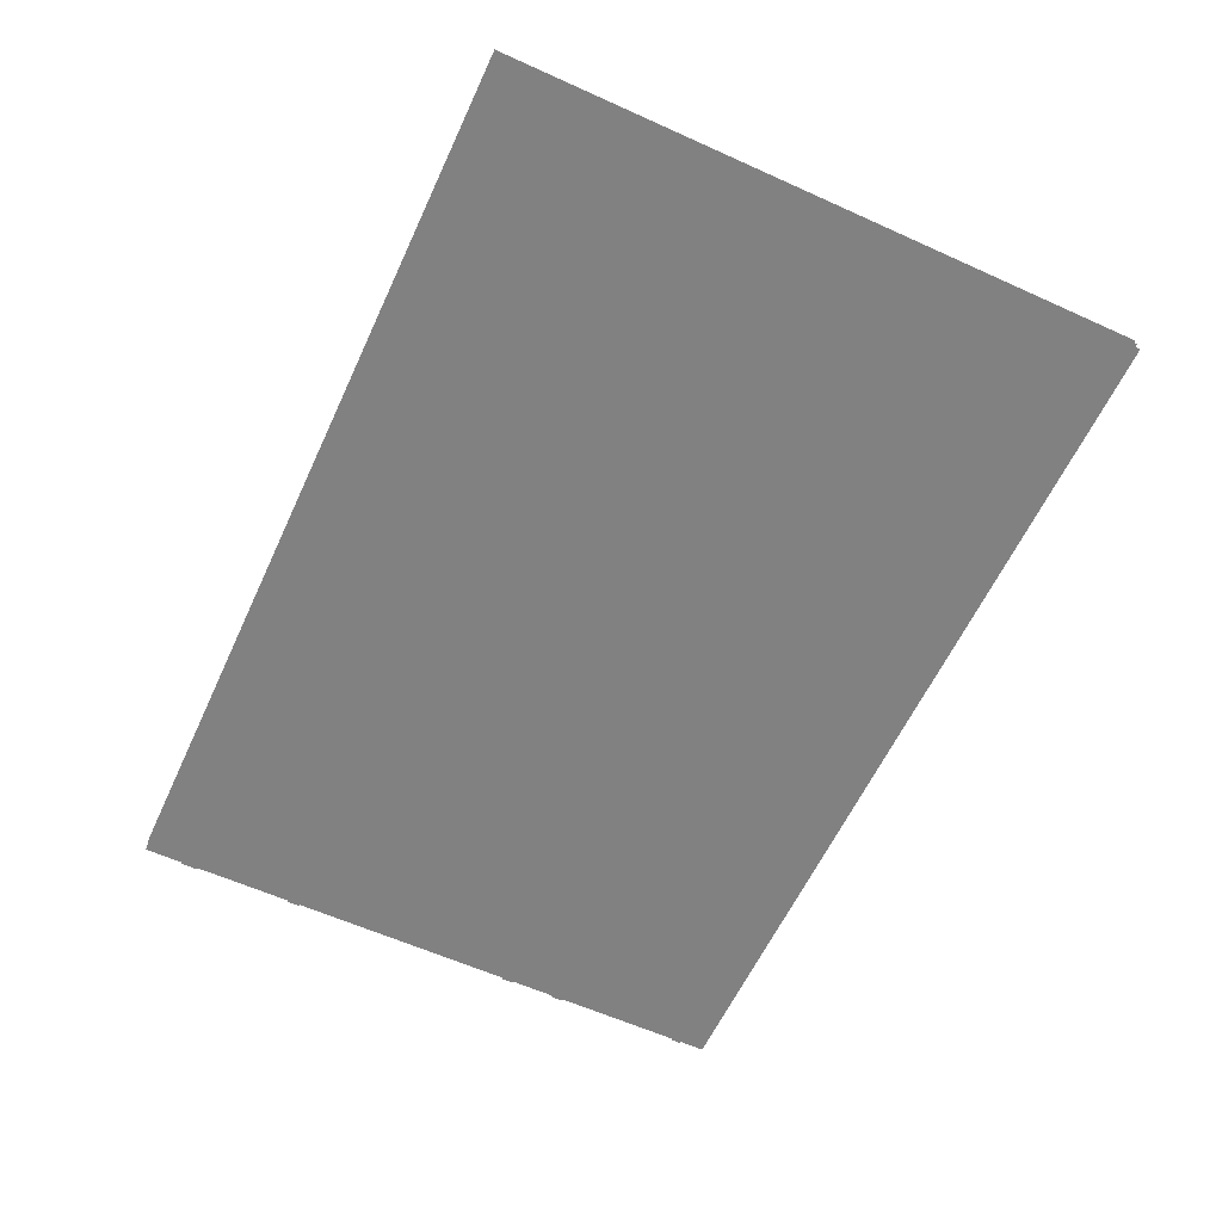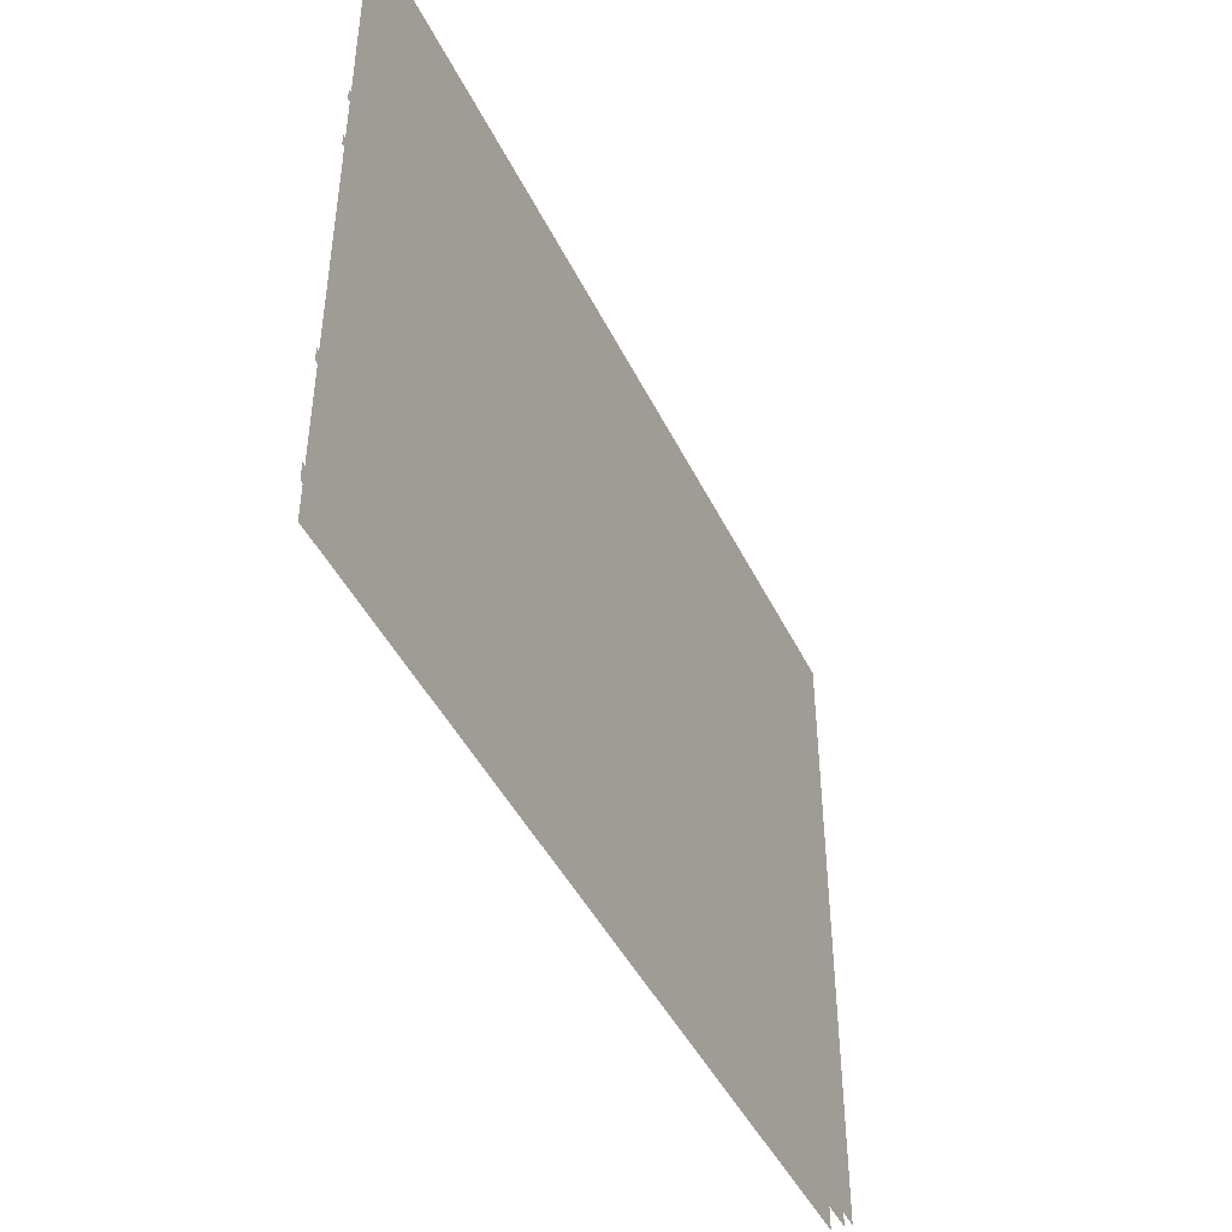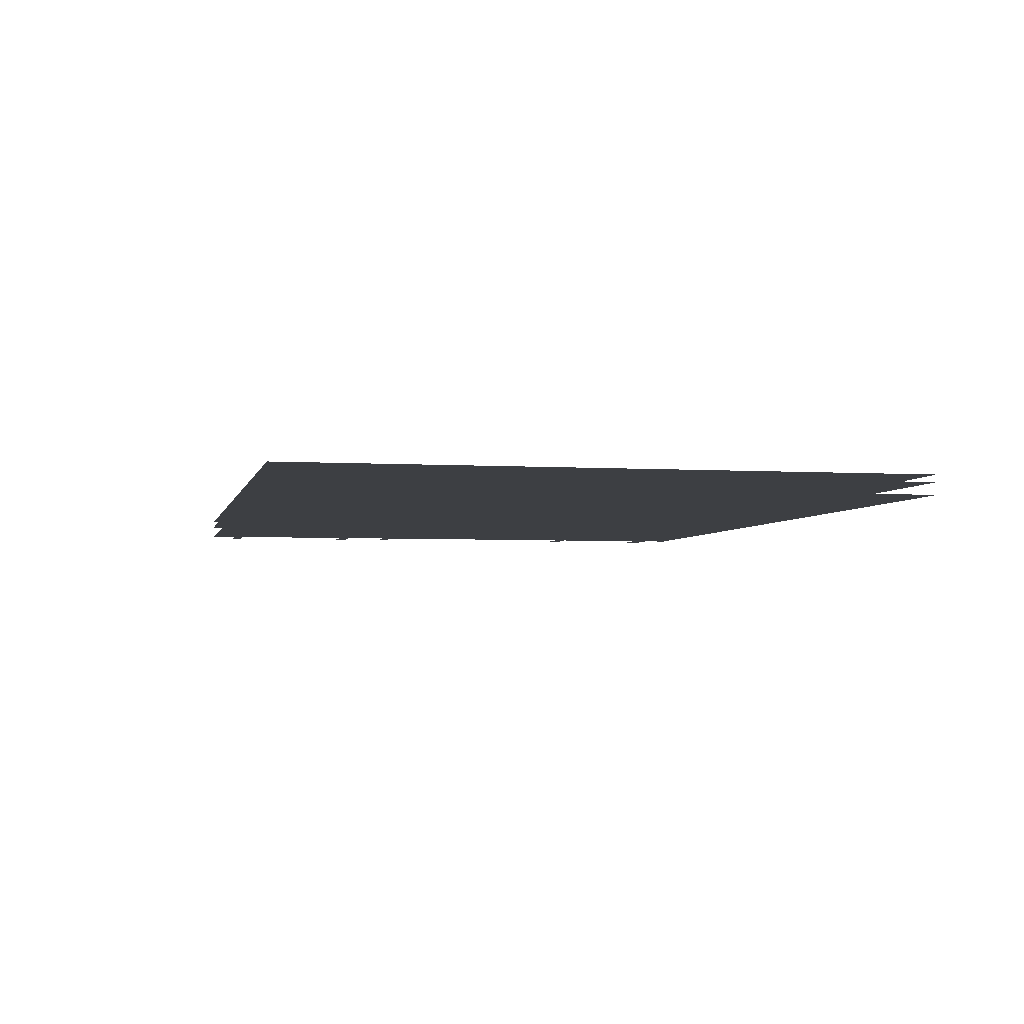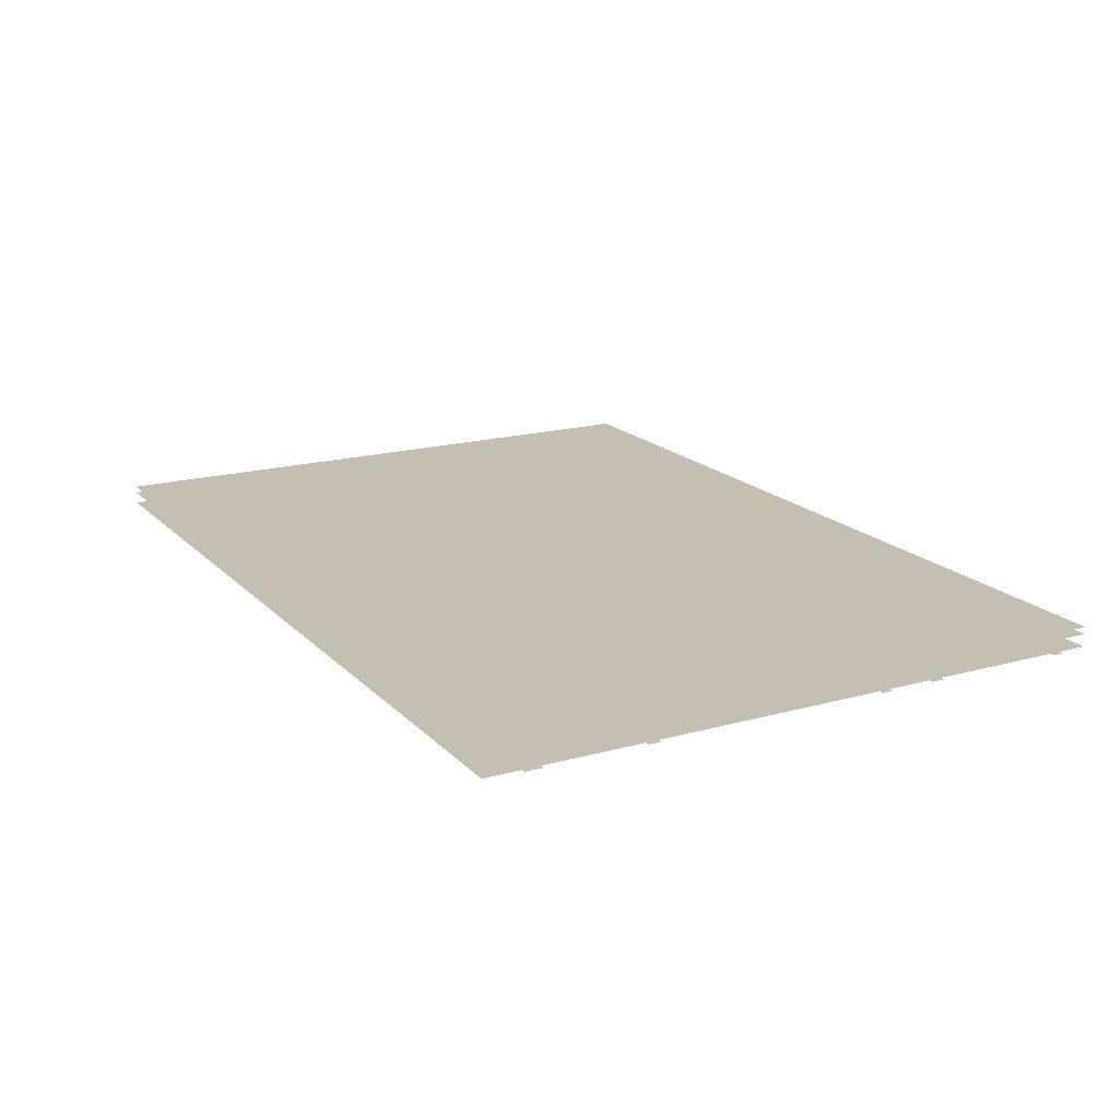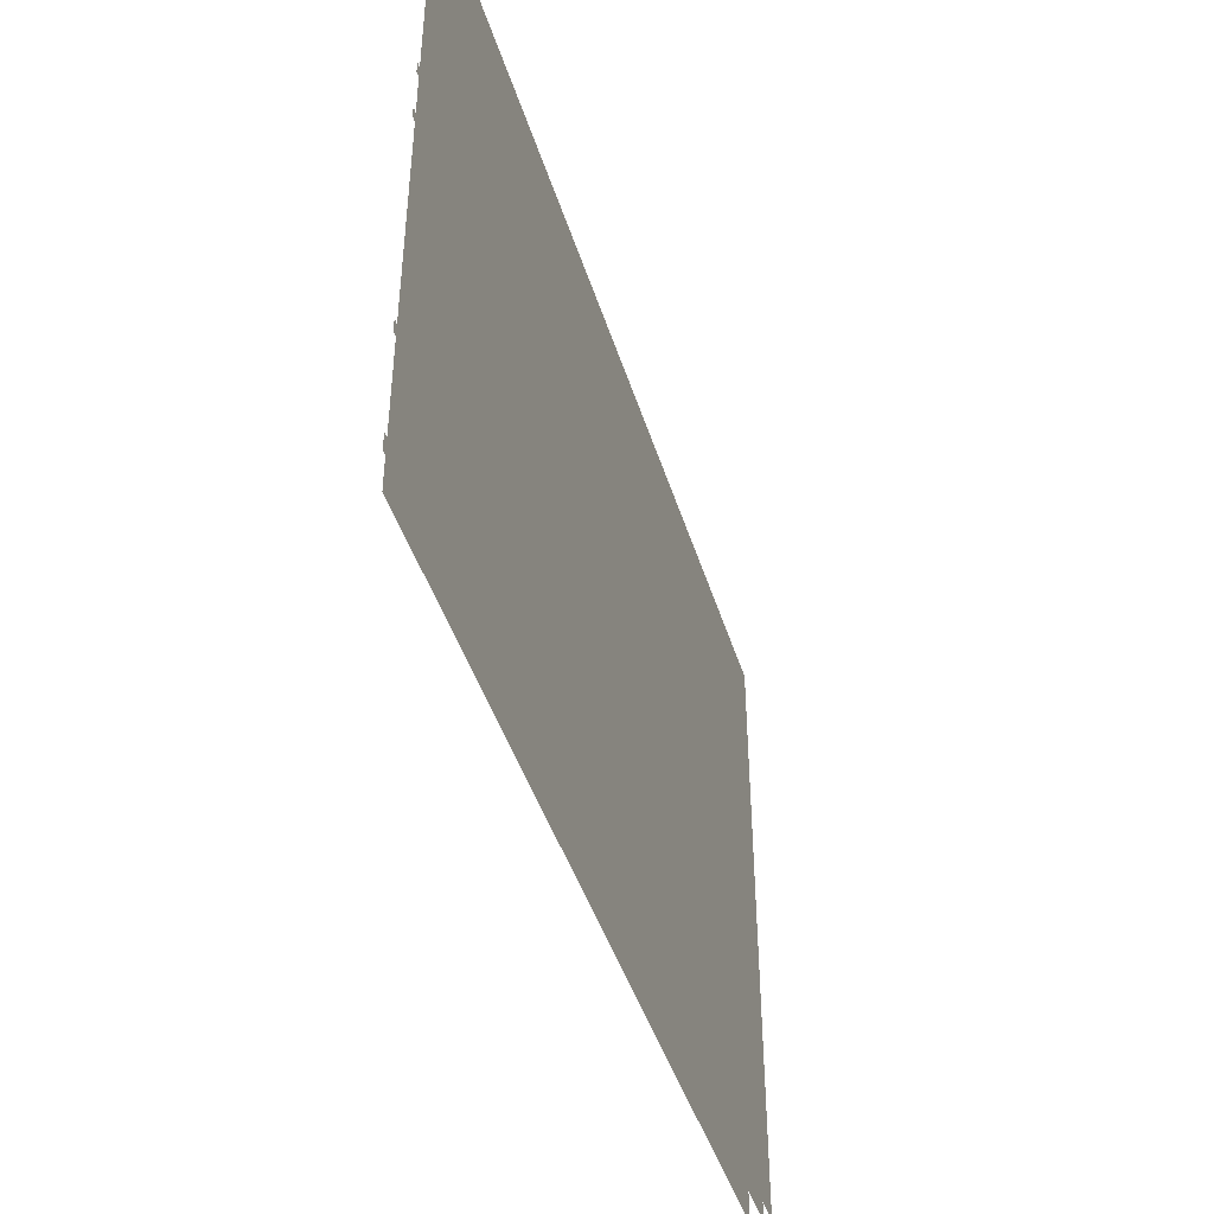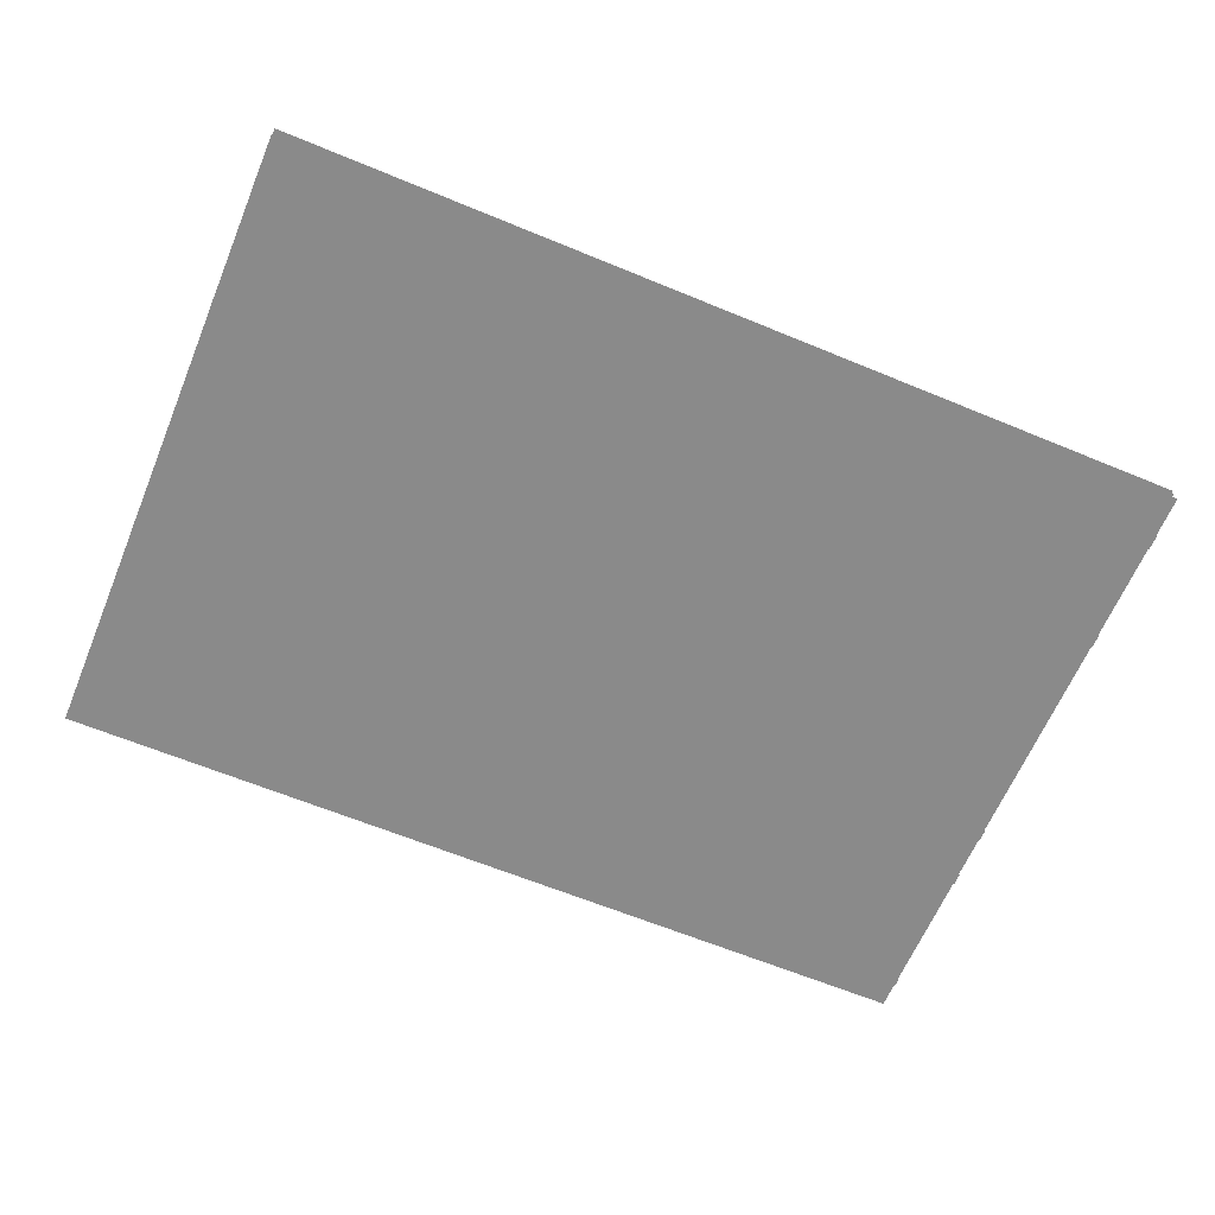
<metadata>
{"format":"obj","ext":"obj","renderer":"f3d","projection":"perspective","resolution":1024,"background":"white","views":[{"elev":-60.4,"azim":65.2,"up":"+Z"},{"elev":-44.5,"azim":-65.3,"up":"+Y"},{"elev":-3.8,"azim":-102.1,"up":"+Z"},{"elev":17.8,"azim":61.3,"up":"+Z"},{"elev":-44.2,"azim":-73.1,"up":"+Y"},{"elev":-63.5,"azim":-22.7,"up":"+Z"}]}
</metadata>
<code>
v -108 140.2 1e-14
v -95 -72.75 185
v 108 140.2 -4e-14
v 175 -72.75 185
v -108 -0.2 1e-14
v 108 -0.2 -4e-14
v 81.61 12.51 -4e-14
v -81.13 12.51 1e-14
v 81.61 127.1 -4e-14
v -81.13 127.1 1e-14
v 130.1 49.53 173
v 130.1 169 173
v -49.51 169 173
v -49.51 49.53 173
v 142 37.63 185
v -61.41 37.63 185
v 142 180.9 185
v -61.41 180.9 185
v -81.13 12.51 1e-14
v 81.61 12.51 1e-14
v -81.13 127.1 1e-14
v 81.61 127.1 1e-14
v -80.76 12.81 5.496
v -80.76 126.8 5.496
v 81.24 126.8 5.496
v 81.24 12.81 5.496
v -108 140.2 20
v 108 140.2 20
v -108 -0.2 20
v 108 -0.2 20
v -128 -56.87 -5
v -331.4 -56.87 -5
v -128 86.39 -5
v -331.4 86.39 -5
v -139.9 -44.97 -17
v -139.9 74.49 -17
v -319.5 74.49 -17
v -319.5 -44.97 -17
v -80.71 12.81 4.205
v -80.71 126.8 4.205
v 81.19 126.8 4.205
v 81.19 12.81 4.205
v -80.76 12.81 2
v -80.76 126.8 2
v 81.24 126.8 2
v 81.24 12.81 2
v -80.76 12.81 1.593
v -80.76 126.8 1.593
v 81.24 126.8 1.593
v 81.24 12.81 1.593
v -80.76 43.11 1.593
v 81.24 43.11 1.593
v -80.76 40.76 1.593
v 81.24 40.76 1.593
v -80.76 96.88 1.593
v 81.24 96.88 1.593
v -80.76 94.63 1.593
v 81.24 94.63 1.593
v -80.76 86.47 1.593
v 81.24 86.47 1.593
v -80.76 84.42 1.593
v 81.24 84.42 1.593
v -80.76 22.89 1.593
v 81.24 22.89 1.593
v -80.76 19.83 1.593
v 81.24 19.83 1.593
v -80.76 122 1.593
v 81.24 122 1.593
v -80.76 120.3 1.593
v 81.24 120.3 1.593
o tv.1;lightgroup=0
f 23 24 25 26
f 39 40 41 42
f 43 44 45 46
f 60 62 61 59
f 52 54 53 51
f 64 66 65 63
f 56 58 57 55
f 68 70 69 67

</code>
